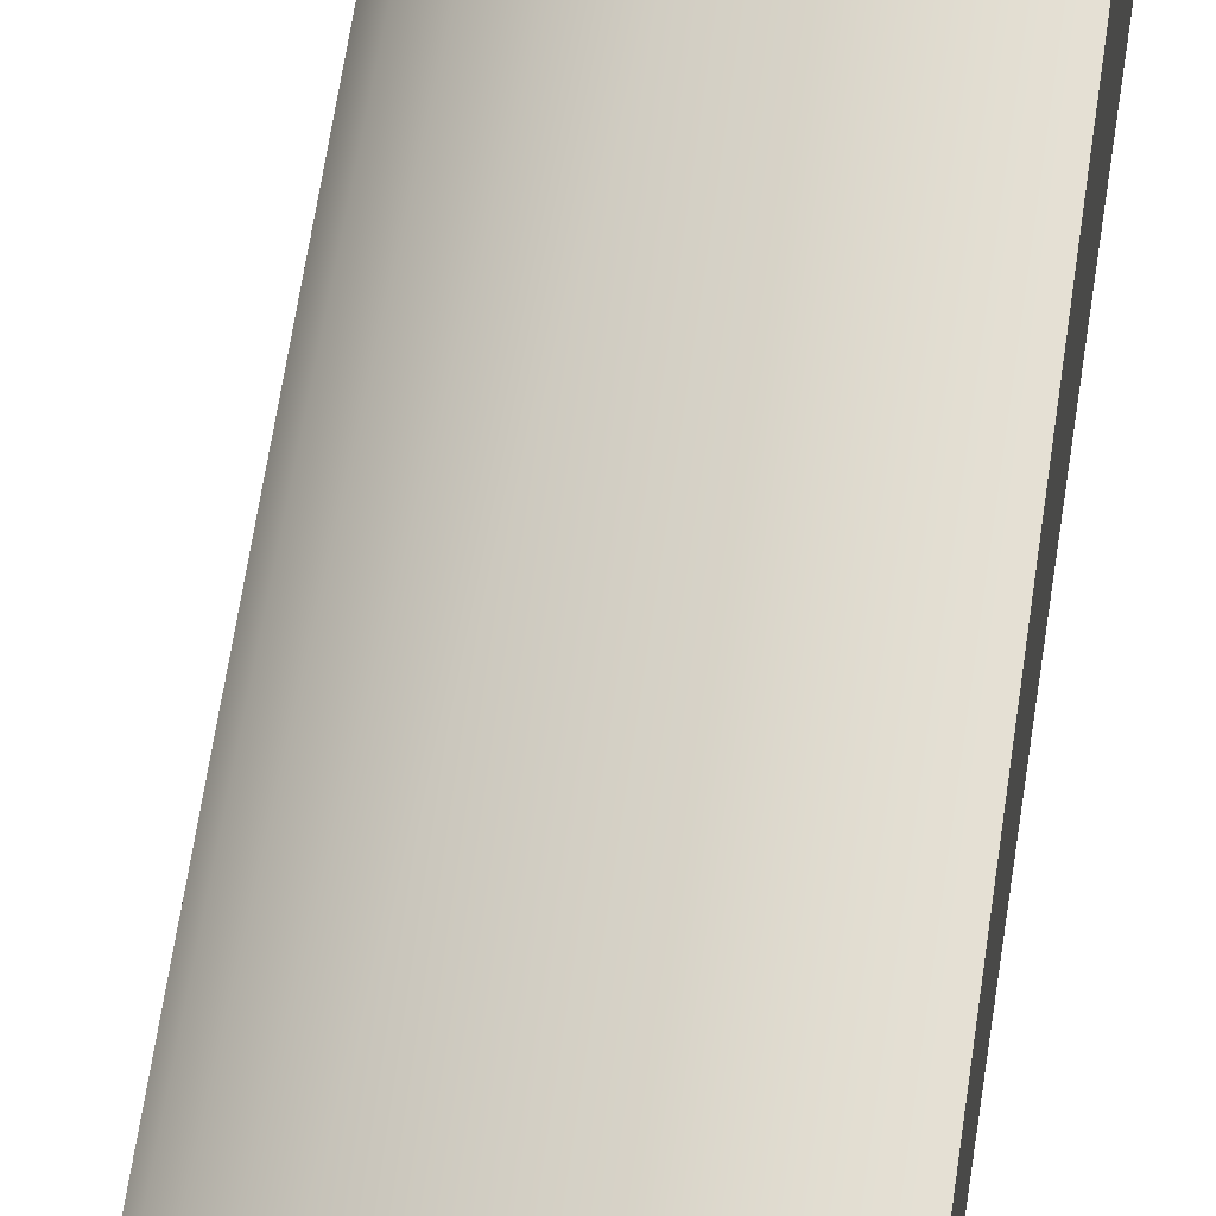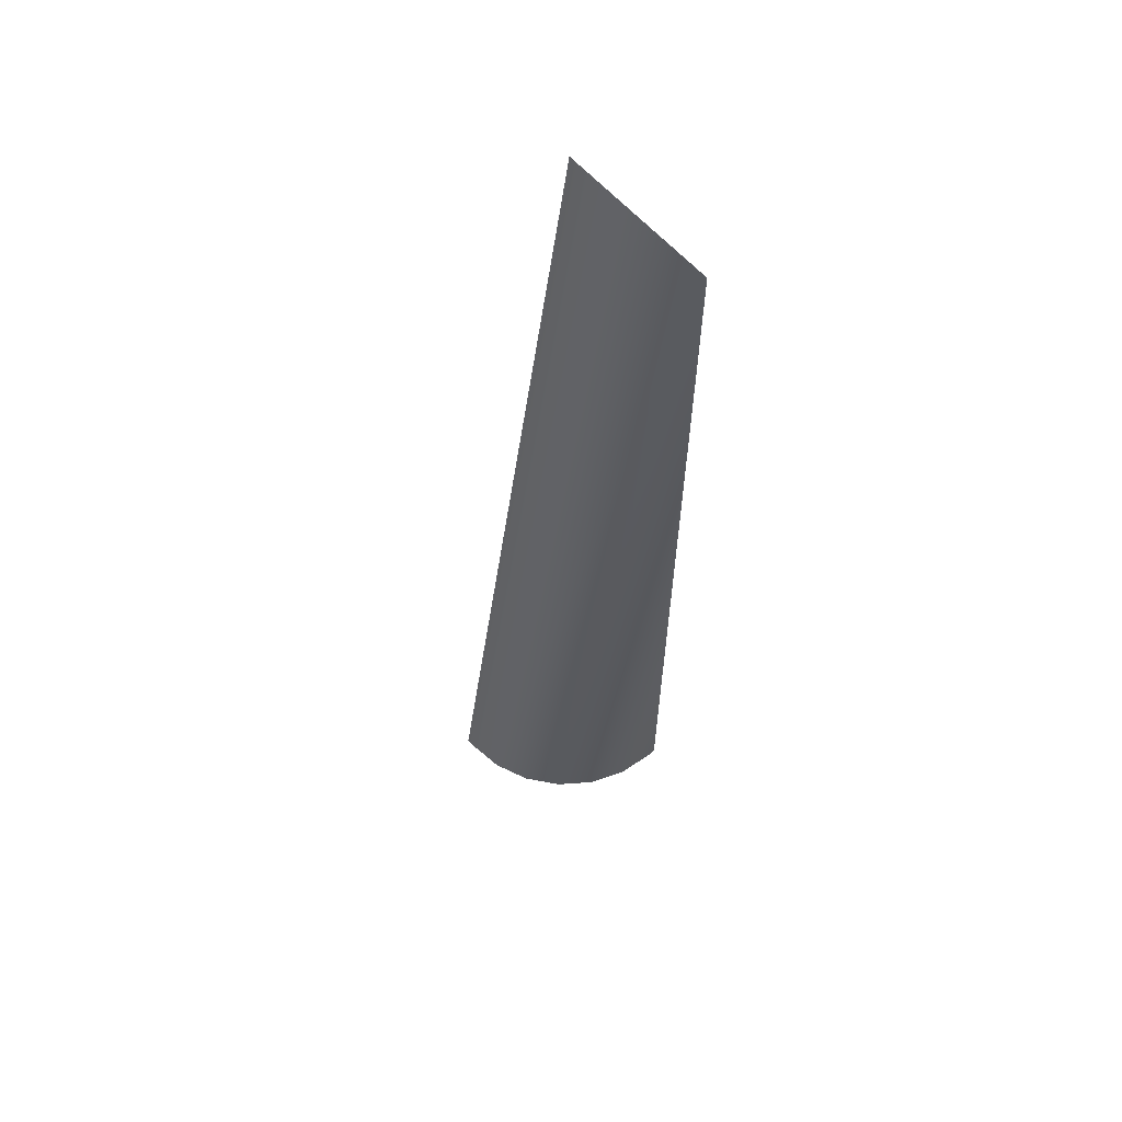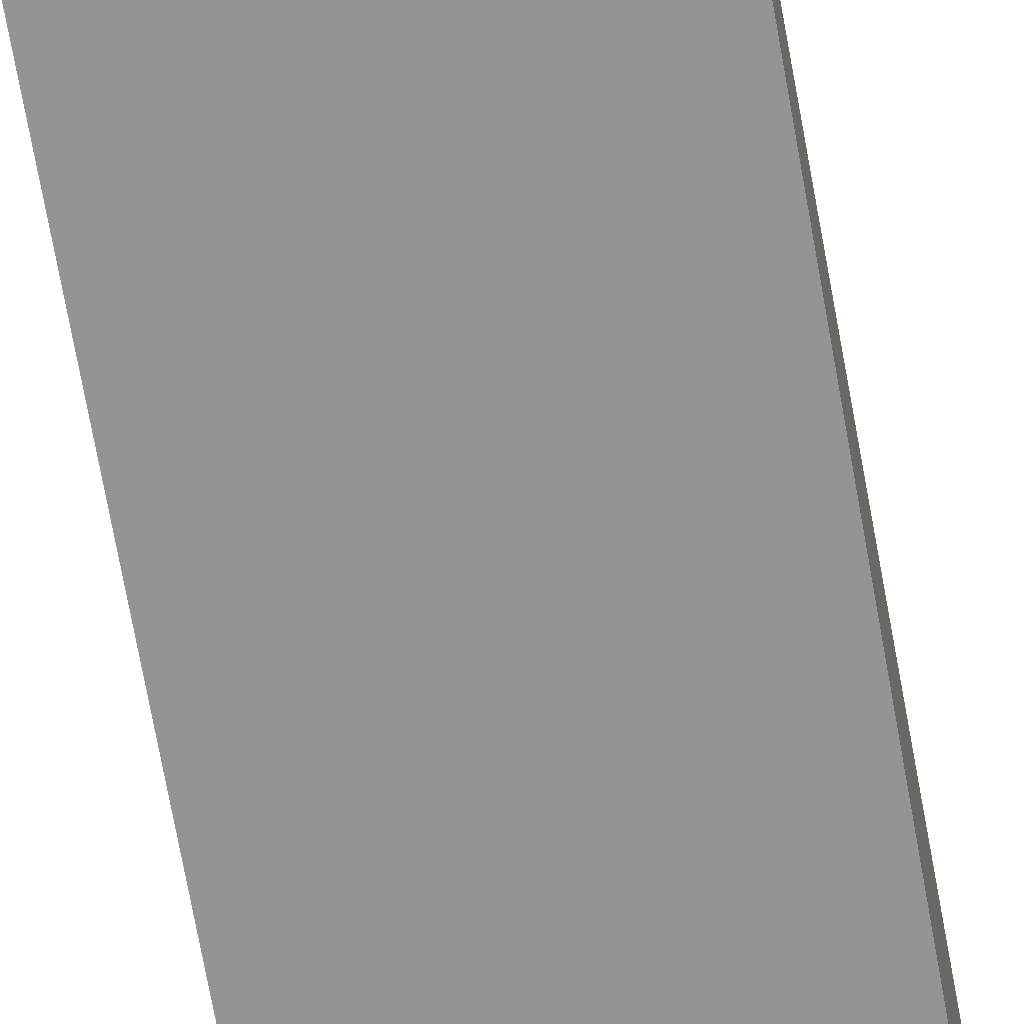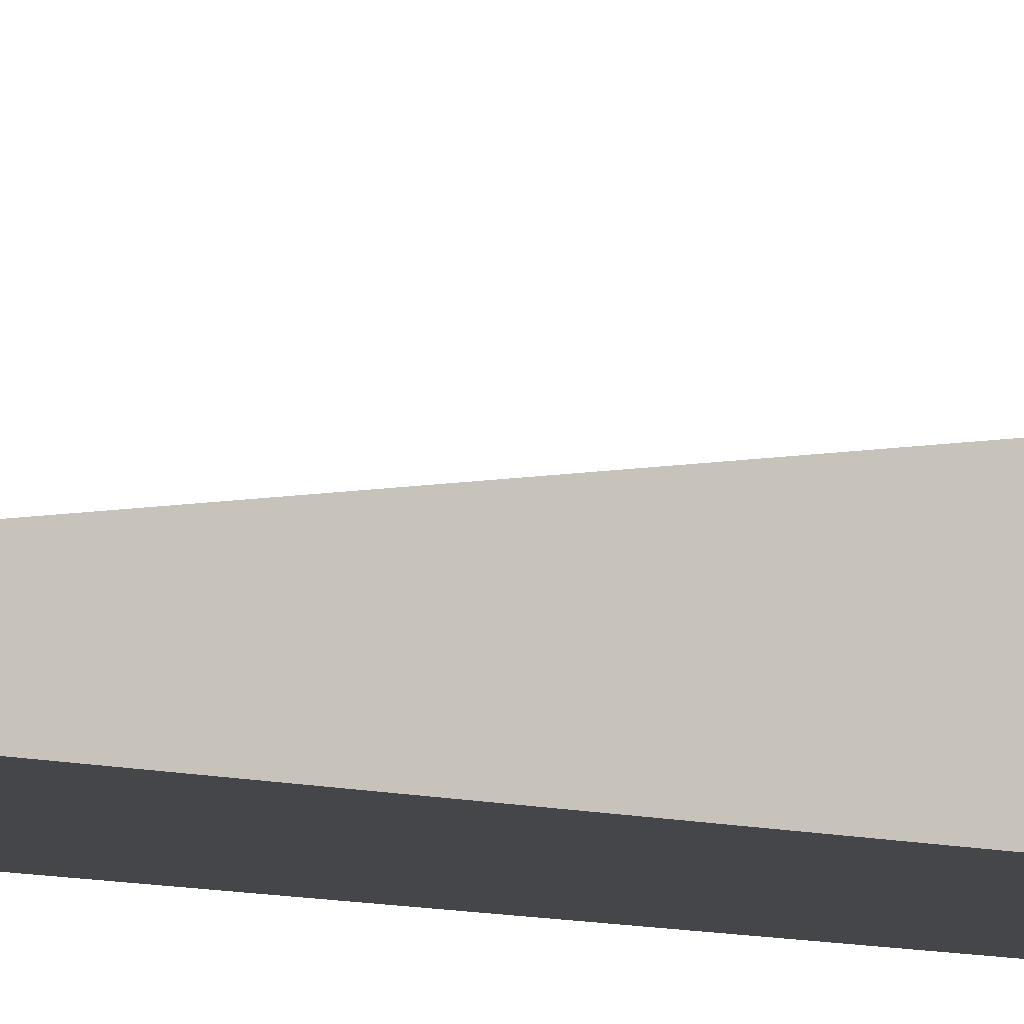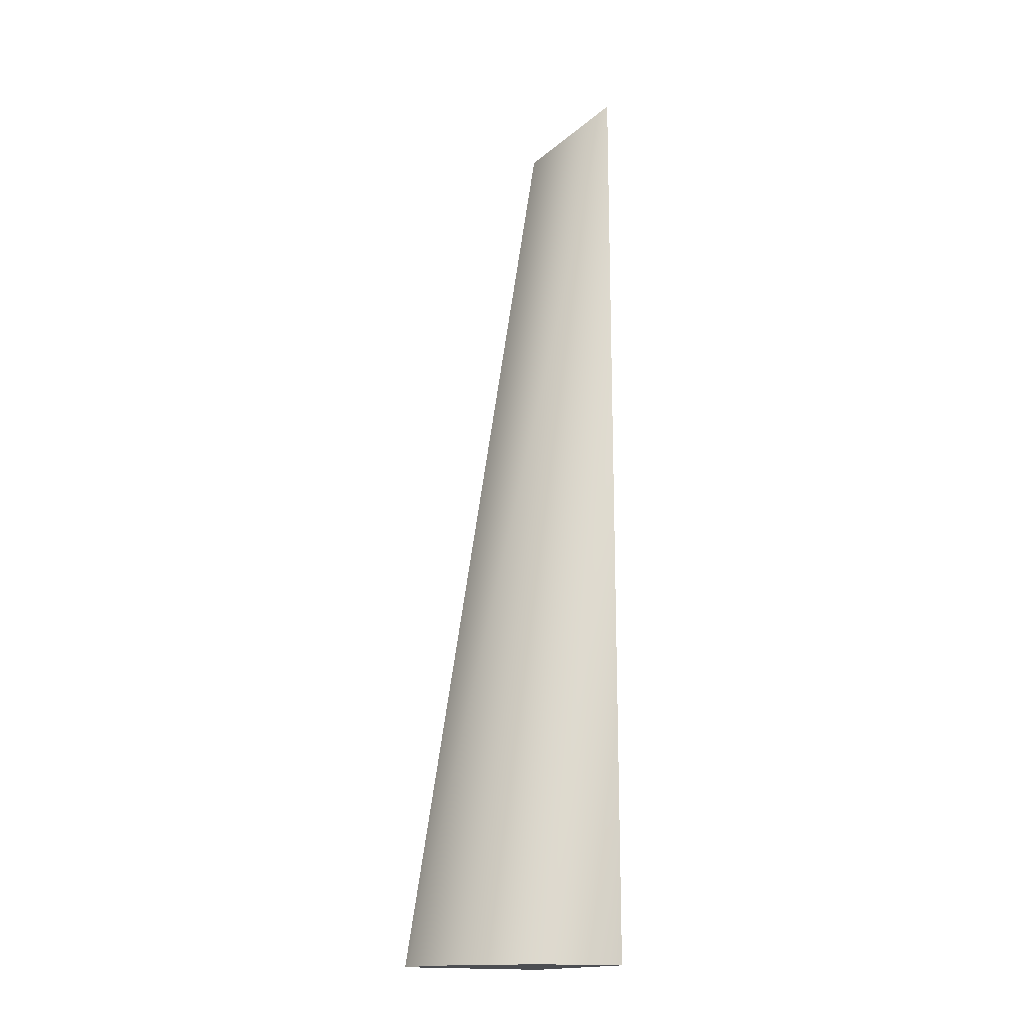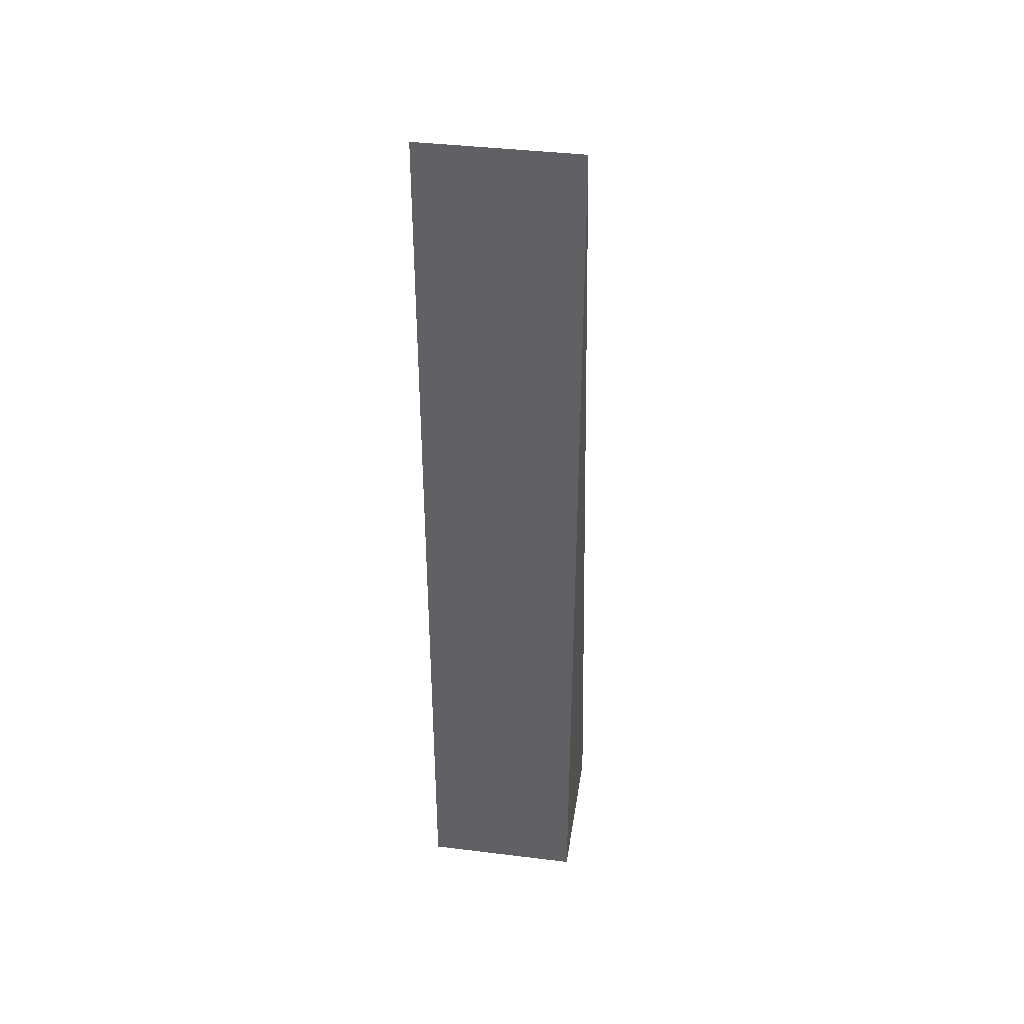
<metadata>
{"format":"obj","ext":"obj","renderer":"f3d","projection":"perspective","resolution":1024,"background":"white","views":[{"elev":55.2,"azim":-172.1,"up":"+Z"},{"elev":62.1,"azim":48.4,"up":"+Y"},{"elev":-67.1,"azim":-170.1,"up":"+Z"},{"elev":-9.7,"azim":-125.1,"up":"+Z"},{"elev":-16.5,"azim":58.9,"up":"+Y"},{"elev":39.4,"azim":-171.3,"up":"+Y"}]}
</metadata>
<code>
o _submesh0_copy8
v 0.5 3 -0.5
v -0.5 3 -0.5
v -0.5 -3 -0.5
v 0.5 -3 -0.5
v 0.5 -3 -0.4472
v 0.4689 -3 -0.2018
v 0.3742 -3 0.02697
v 0.2234 -3 0.2234
v 0.02703 -3 0.3741
v -0.2017 -3 0.4688
v -0.4472 -3 0.5
v -0.5 -3 0.5
g _submesh0_copy8__submesh0_copy8_auv
f 3 12 2
f 1 4 3 2
f 4 5 6 7 8 9 10 11 12 3
f 1 5 4
f 1 6 5
f 1 7 6
f 1 8 7
f 1 9 8
f 1 10 9
f 1 11 10
f 2 12 11 1

</code>
